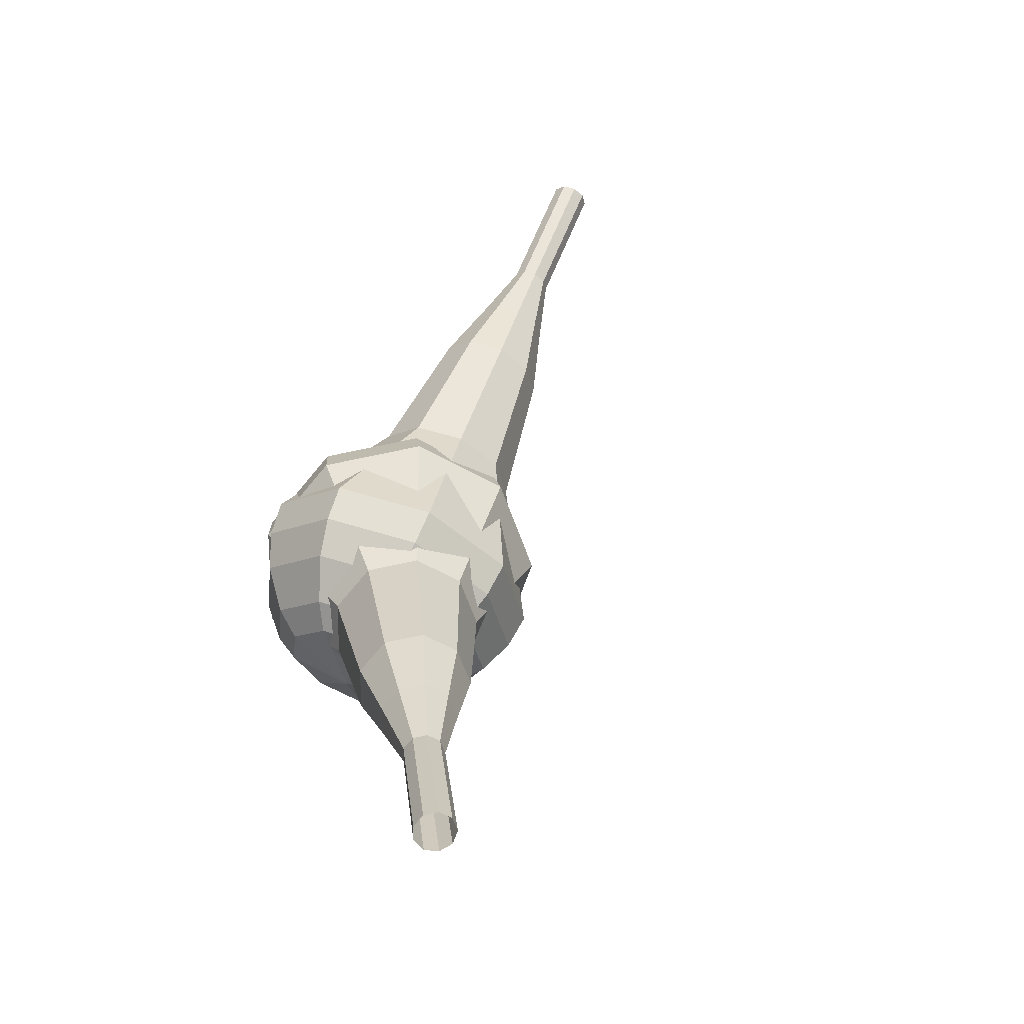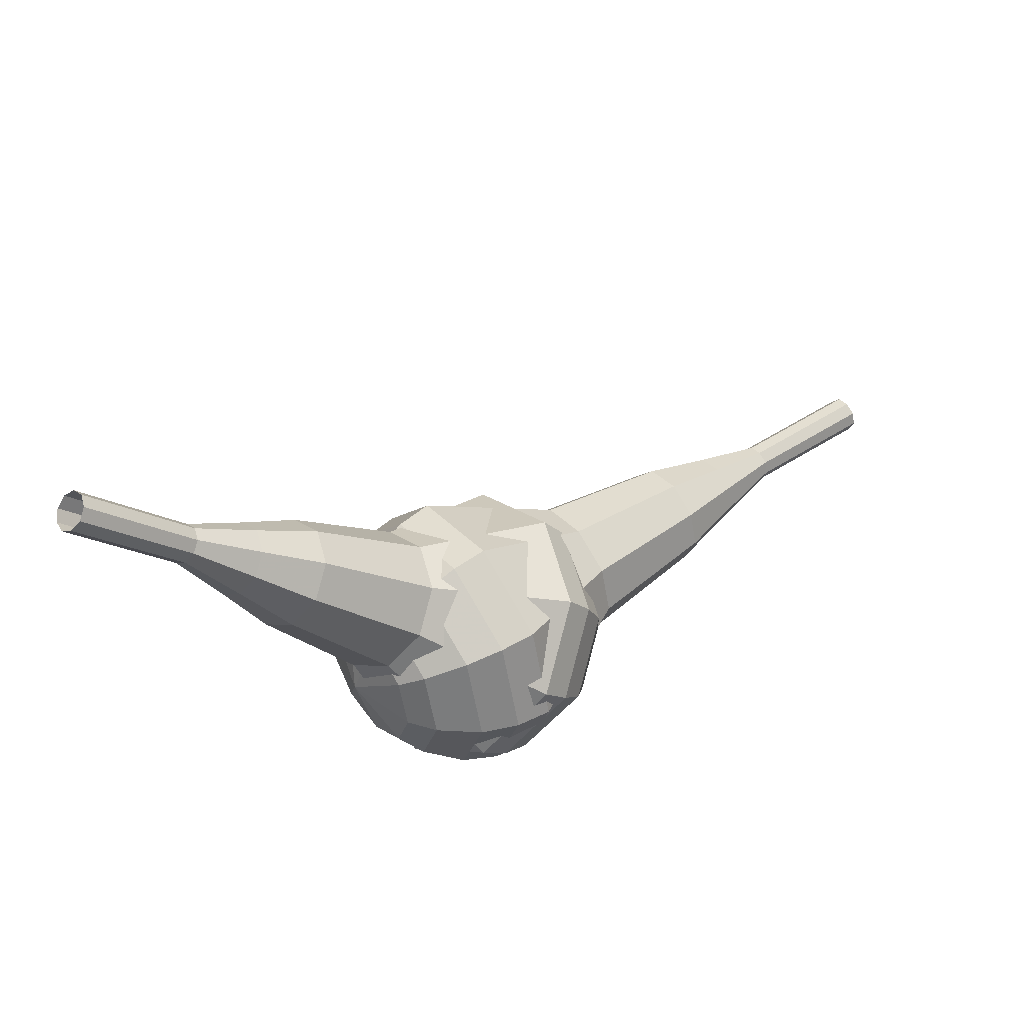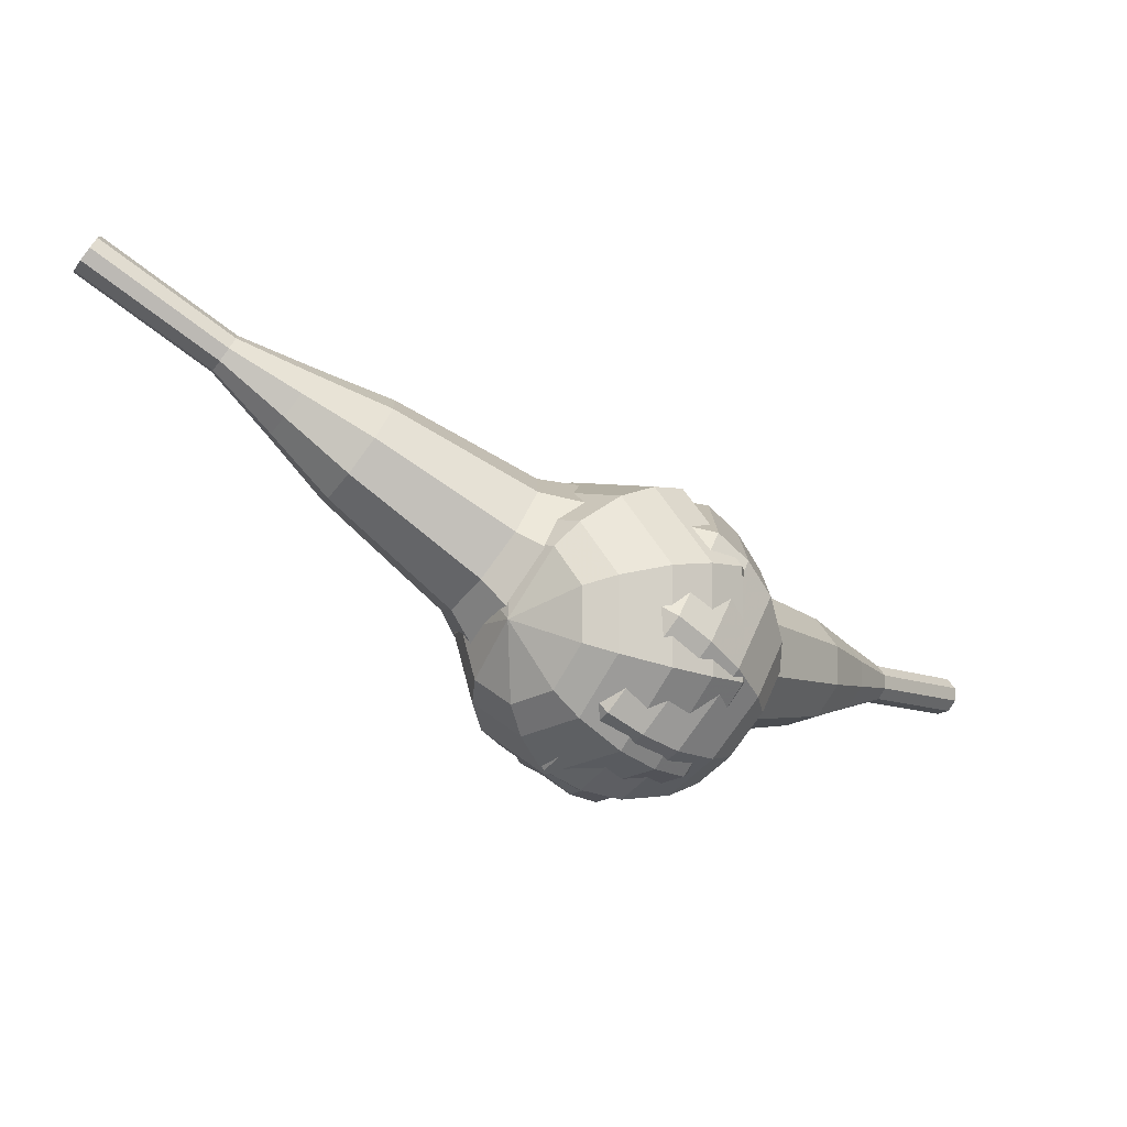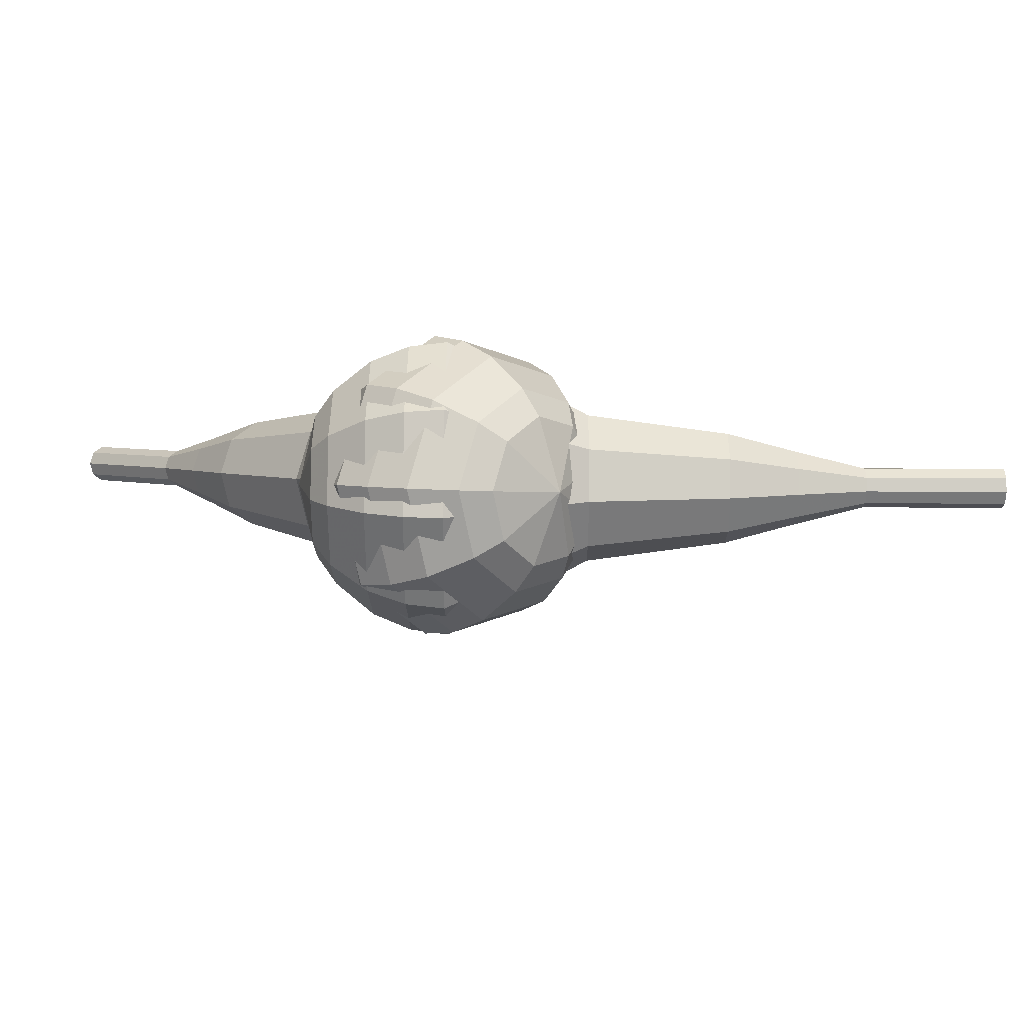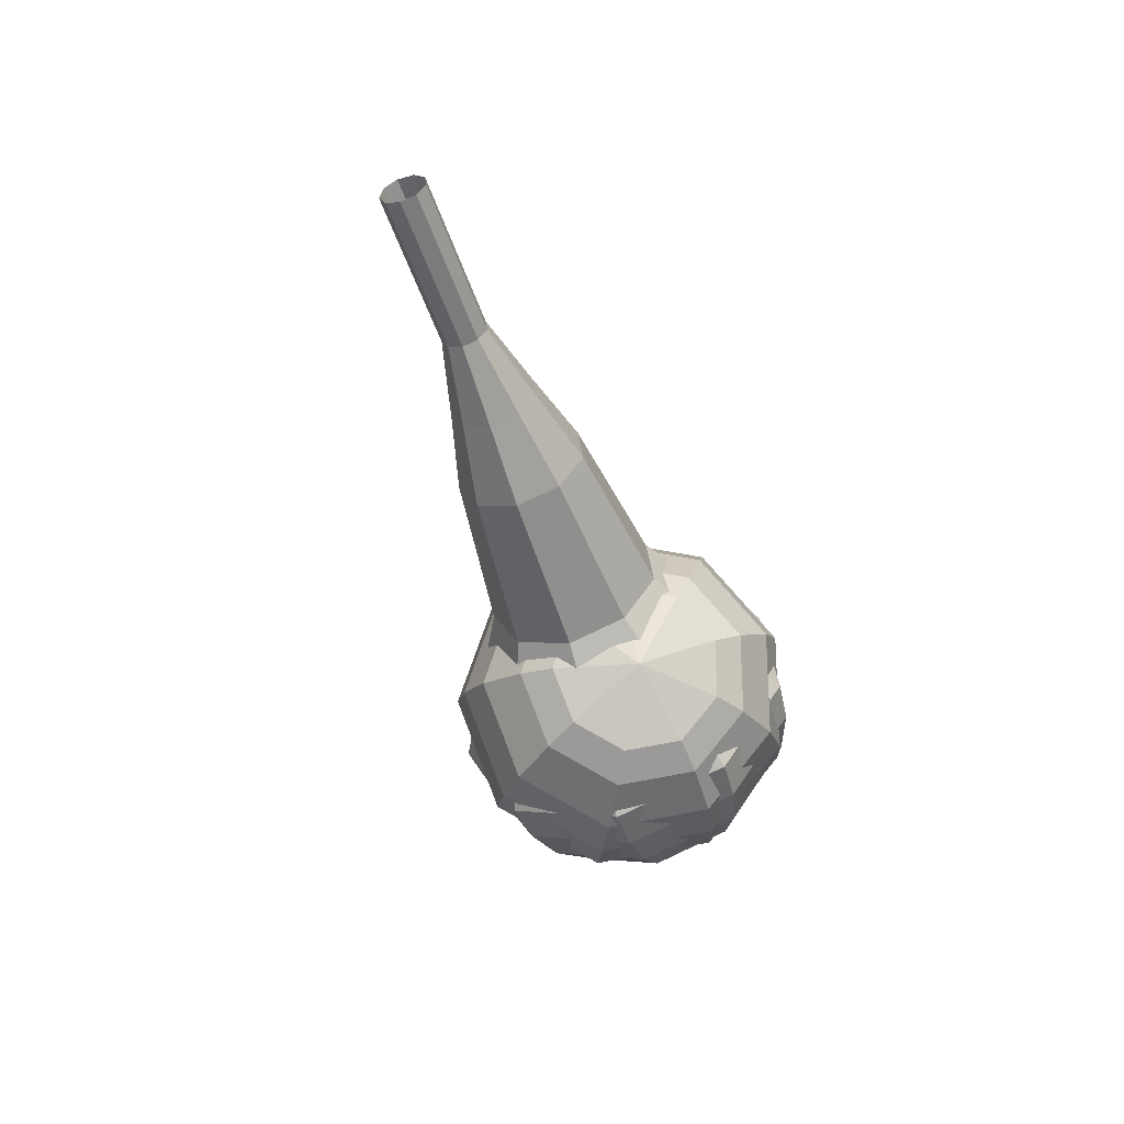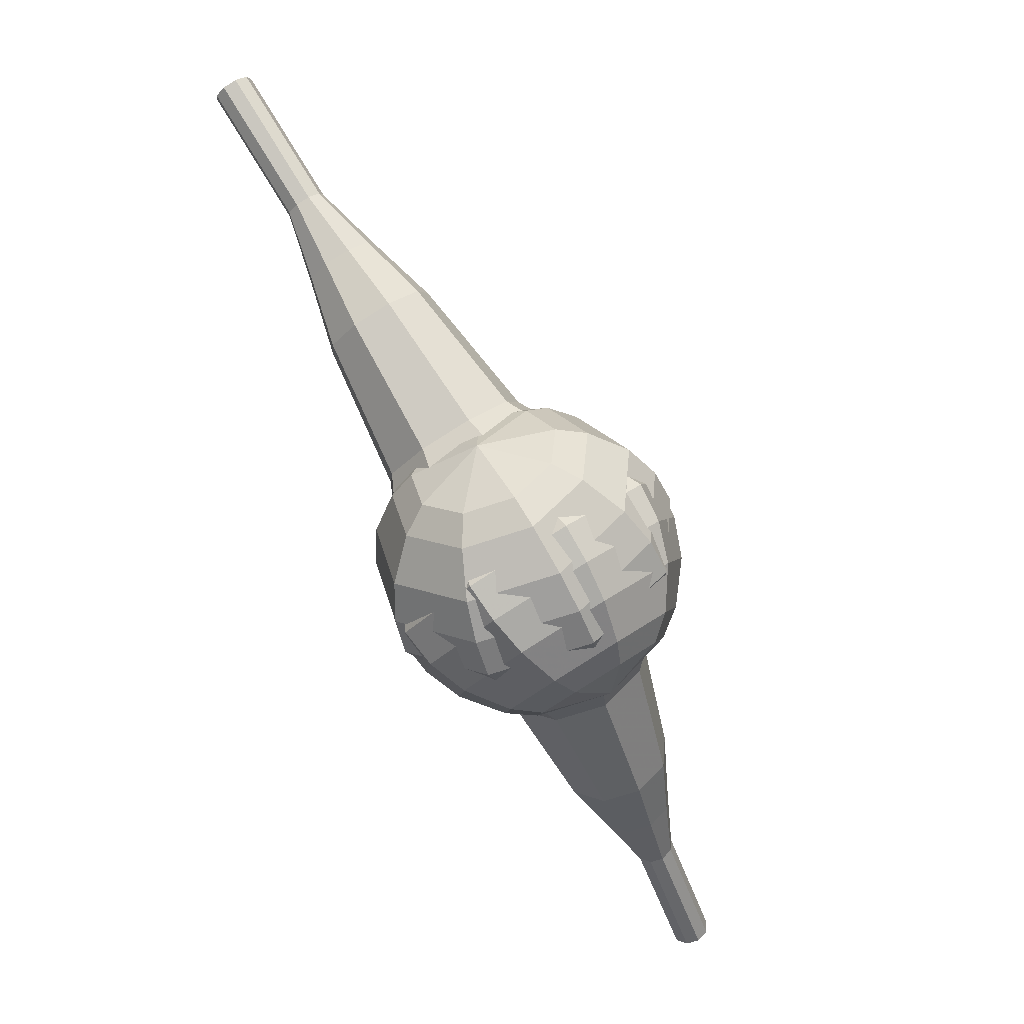
<metadata>
{"format":"obj","ext":"obj","renderer":"f3d","projection":"perspective","resolution":1024,"background":"white","views":[{"elev":22.1,"azim":132.2,"up":"+Z"},{"elev":-18.1,"azim":178.5,"up":"+Z"},{"elev":-9.8,"azim":-0.7,"up":"+Z"},{"elev":-47.4,"azim":48.5,"up":"+Z"},{"elev":-0.4,"azim":119.9,"up":"+Y"},{"elev":-34.2,"azim":143.4,"up":"+Y"}]}
</metadata>
<code>
g tube1
v 163.6 142.3 184.8
v 163.8 142.2 184.1
v 164.2 141.8 183.8
v 164.7 141.3 183.9
v 165 141.1 184.4
v 165 141.1 185.1
v 164.7 141.4 185.6
v 164.2 141.8 185.7
v 163.8 142.2 185.4
v 163.6 142.3 184.8
v 161.3 139.8 184.8
v 161.5 139.6 184.1
v 161.9 139.2 183.8
v 162.4 138.8 183.9
v 162.8 138.5 184.4
v 162.8 138.5 185.1
v 162.4 138.8 185.7
v 161.9 139.2 185.8
v 161.5 139.6 185.4
v 161.3 139.8 184.8
v 159 137.2 184.8
v 159.2 137 184.2
v 159.6 136.6 183.8
v 160.1 136.2 184
v 160.5 135.9 184.5
v 160.5 135.9 185.2
v 160.1 136.2 185.7
v 159.6 136.6 185.8
v 159.2 137 185.5
v 159 137.2 184.8
v 156.1 135.2 184.8
v 156.4 134.9 183.6
v 157.2 134.1 183
v 158.2 133.3 183.2
v 158.8 132.8 184.2
v 158.8 132.8 185.5
v 158.2 133.3 186.5
v 157.2 134.2 186.7
v 156.4 134.9 186.1
v 156.1 135.2 184.8
v 153.1 133.2 184.9
v 153.5 132.8 183.1
v 154.8 131.6 182.1
v 156.2 130.4 182.4
v 157.1 129.6 183.9
v 157.2 129.6 185.8
v 156.2 130.4 187.3
v 154.8 131.7 187.6
v 153.6 132.8 186.7
v 153.1 133.2 184.9
v 147.8 128.7 184.9
v 148.4 128.1 182.5
v 150.1 126.6 181.2
v 152 124.9 181.7
v 153.2 123.8 183.7
v 153.2 123.8 186.2
v 152 124.9 188.2
v 150.1 126.6 188.6
v 148.5 128.1 187.3
v 147.8 128.7 184.9
v 140.4 126 185
v 141.7 124.8 180.2
v 145 121.8 177.6
v 148.8 118.5 178.5
v 151.3 116.3 182.4
v 151.3 116.3 187.6
v 148.8 118.6 191.5
v 145.1 121.9 192.4
v 141.7 124.8 189.8
v 140.4 126 185
v 139.3 124.4 185
v 140.6 123.3 180.3
v 143.8 120.4 177.9
v 147.4 117.1 178.7
v 149.8 115.1 182.5
v 149.9 115.1 187.5
v 147.5 117.2 191.3
v 143.9 120.5 192.2
v 140.6 123.3 189.7
v 139.3 124.4 185
v 138.7 122.5 185
v 139.8 121.5 180.9
v 142.6 118.9 178.6
v 145.9 116 179.4
v 148.1 114.1 182.8
v 148.1 114.2 187.3
v 146 116.1 190.7
v 142.7 119 191.4
v 139.8 121.5 189.2
v 138.7 122.5 185
v 138.6 120.1 185
v 139.4 119.3 181.9
v 141.6 117.3 180.2
v 144.1 115.1 180.8
v 145.7 113.7 183.4
v 145.8 113.7 186.7
v 144.1 115.2 189.3
v 141.7 117.4 189.9
v 139.4 119.3 188.2
v 138.6 120.1 185
v 138.9 118.5 185.1
v 139.6 117.9 182.7
v 141.2 116.5 181.5
v 143 114.9 181.9
v 144.2 113.8 183.8
v 144.2 113.8 186.3
v 143 114.9 188.2
v 141.2 116.5 188.6
v 139.6 118 187.4
v 138.9 118.5 185.1
v 141 115.4 185.1
v 141 115.4 185.1
v 141 115.4 185.1
v 141 115.4 185.1
v 141 115.4 185.1
v 141 115.4 185.1
v 141 115.4 185.1
v 141 115.4 185.1
v 141 115.4 185.1
v 141 115.4 185.1
f 1 2 12
f 12 11 1
f 2 3 13
f 13 12 2
f 3 4 14
f 14 13 3
f 4 5 15
f 15 14 4
f 5 6 16
f 16 15 5
f 6 7 17
f 17 16 6
f 7 8 18
f 18 17 7
f 8 9 19
f 19 18 8
f 9 10 20
f 20 19 9
f 11 12 22
f 22 21 11
f 12 13 23
f 23 22 12
f 13 14 24
f 24 23 13
f 14 15 25
f 25 24 14
f 15 16 26
f 26 25 15
f 16 17 27
f 27 26 16
f 17 18 28
f 28 27 17
f 18 19 29
f 29 28 18
f 19 20 30
f 30 29 19
f 21 22 32
f 32 31 21
f 22 23 33
f 33 32 22
f 23 24 34
f 34 33 23
f 24 25 35
f 35 34 24
f 25 26 36
f 36 35 25
f 26 27 37
f 37 36 26
f 27 28 38
f 38 37 27
f 28 29 39
f 39 38 28
f 29 30 40
f 40 39 29
f 31 32 42
f 42 41 31
f 32 33 43
f 43 42 32
f 33 34 44
f 44 43 33
f 34 35 45
f 45 44 34
f 35 36 46
f 46 45 35
f 36 37 47
f 47 46 36
f 37 38 48
f 48 47 37
f 38 39 49
f 49 48 38
f 39 40 50
f 50 49 39
f 41 42 52
f 52 51 41
f 42 43 53
f 53 52 42
f 43 44 54
f 54 53 43
f 44 45 55
f 55 54 44
f 45 46 56
f 56 55 45
f 46 47 57
f 57 56 46
f 47 48 58
f 58 57 47
f 48 49 59
f 59 58 48
f 49 50 60
f 60 59 49
f 51 52 62
f 62 61 51
f 52 53 63
f 63 62 52
f 53 54 64
f 64 63 53
f 54 55 65
f 65 64 54
f 55 56 66
f 66 65 55
f 56 57 67
f 67 66 56
f 57 58 68
f 68 67 57
f 58 59 69
f 69 68 58
f 59 60 70
f 70 69 59
f 61 62 72
f 72 71 61
f 62 63 73
f 73 72 62
f 63 64 74
f 74 73 63
f 64 65 75
f 75 74 64
f 65 66 76
f 76 75 65
f 66 67 77
f 77 76 66
f 67 68 78
f 78 77 67
f 68 69 79
f 79 78 68
f 69 70 80
f 80 79 69
f 71 72 82
f 82 81 71
f 72 73 83
f 83 82 72
f 73 74 84
f 84 83 73
f 74 75 85
f 85 84 74
f 75 76 86
f 86 85 75
f 76 77 87
f 87 86 76
f 77 78 88
f 88 87 77
f 78 79 89
f 89 88 78
f 79 80 90
f 90 89 79
f 81 82 92
f 92 91 81
f 82 83 93
f 93 92 82
f 83 84 94
f 94 93 83
f 84 85 95
f 95 94 84
f 85 86 96
f 96 95 85
f 86 87 97
f 97 96 86
f 87 88 98
f 98 97 87
f 88 89 99
f 99 98 88
f 89 90 100
f 100 99 89
f 91 92 102
f 102 101 91
f 92 93 103
f 103 102 92
f 93 94 104
f 104 103 93
f 94 95 105
f 105 104 94
f 95 96 106
f 106 105 95
f 96 97 107
f 107 106 96
f 97 98 108
f 108 107 97
f 98 99 109
f 109 108 98
f 99 100 110
f 110 109 99
f 101 102 112
f 112 111 101
f 102 103 113
f 113 112 102
f 103 104 114
f 114 113 103
f 104 105 115
f 115 114 104
f 105 106 116
f 116 115 105
f 106 107 117
f 117 116 106
f 107 108 118
f 118 117 107
f 108 109 119
f 119 118 108
f 109 110 120
f 120 119 109
v 123 112.4 200.7
v 122.6 112.5 200.2
v 122.3 113 199.9
v 122.1 113.7 200
v 122.2 114.2 200.4
v 122.6 114.3 201
v 123 114 201.5
v 123.3 113.3 201.6
v 123.3 112.7 201.3
v 123 112.4 200.7
v 125.9 113.3 198.8
v 125.5 113.5 198.2
v 125.2 114 197.9
v 125 114.6 198
v 125.2 115.1 198.5
v 125.5 115.2 199.1
v 125.9 114.9 199.5
v 126.2 114.3 199.6
v 126.2 113.7 199.3
v 125.9 113.3 198.8
v 128.8 114.3 196.8
v 128.4 114.4 196.3
v 128.1 114.9 196
v 127.9 115.6 196.1
v 128.1 116.1 196.5
v 128.4 116.2 197.1
v 128.8 115.9 197.5
v 129.1 115.3 197.6
v 129.1 114.6 197.3
v 128.8 114.3 196.8
v 132 114.4 194.8
v 131.3 114.6 193.8
v 130.6 115.6 193.3
v 130.3 116.8 193.5
v 130.6 117.8 194.3
v 131.2 118 195.4
v 132 117.4 196.2
v 132.5 116.2 196.4
v 132.5 115 195.8
v 132 114.4 194.8
v 135.2 114.5 192.9
v 134.1 114.8 191.3
v 133.1 116.2 190.5
v 132.7 118.1 190.8
v 133 119.5 192.1
v 134 119.8 193.7
v 135.2 118.9 194.9
v 135.9 117.2 195.2
v 136 115.4 194.4
v 135.2 114.5 192.9
v 141.4 115.5 188.9
v 139.8 115.9 186.9
v 138.5 117.8 185.8
v 137.9 120.3 186.2
v 138.4 122.2 187.9
v 139.7 122.6 190
v 141.3 121.4 191.7
v 142.3 119.1 192
v 142.3 116.8 191
v 141.4 115.5 188.9
v 148.3 113.9 185
v 145.3 114.7 180.9
v 142.6 118.5 178.8
v 141.5 123.5 179.5
v 142.5 127.3 182.8
v 145.1 128.1 187.2
v 148.2 125.7 190.5
v 150.2 121 191.2
v 150.3 116.4 189.1
v 148.3 113.9 185
v 149.8 114.6 184
v 146.8 115.4 180.1
v 144.2 119.1 178
v 143.1 123.9 178.7
v 144.1 127.6 181.9
v 146.6 128.4 186.1
v 149.6 126 189.3
v 151.6 121.5 190
v 151.6 117 187.9
v 149.8 114.6 184
v 151 115.8 183
v 148.4 116.6 179.5
v 146.1 119.8 177.6
v 145.1 124.1 178.2
v 145.9 127.4 181.1
v 148.2 128.2 184.8
v 150.9 126 187.7
v 152.6 122 188.4
v 152.7 118 186.5
v 151 115.8 183
v 152 117.8 182
v 150 118.3 179.3
v 148.3 120.8 177.9
v 147.5 124.1 178.3
v 148.2 126.6 180.5
v 149.9 127.2 183.4
v 151.9 125.6 185.6
v 153.3 122.5 186.1
v 153.3 119.4 184.6
v 152 117.8 182
v 152.4 119.3 181.5
v 150.9 119.7 179.5
v 149.6 121.5 178.4
v 149.1 123.9 178.8
v 149.5 125.8 180.4
v 150.8 126.2 182.5
v 152.3 125 184.1
v 153.3 122.7 184.5
v 153.3 120.5 183.4
v 152.4 119.3 181.5
v 152 123 180.9
v 152 123 180.9
v 152 123 180.9
v 152 123 180.9
v 152 123 180.9
v 152 123 180.9
v 152 123 180.9
v 152 123 180.9
v 152 123 180.9
v 152 123 180.9
f 121 122 132
f 132 131 121
f 122 123 133
f 133 132 122
f 123 124 134
f 134 133 123
f 124 125 135
f 135 134 124
f 125 126 136
f 136 135 125
f 126 127 137
f 137 136 126
f 127 128 138
f 138 137 127
f 128 129 139
f 139 138 128
f 129 130 140
f 140 139 129
f 131 132 142
f 142 141 131
f 132 133 143
f 143 142 132
f 133 134 144
f 144 143 133
f 134 135 145
f 145 144 134
f 135 136 146
f 146 145 135
f 136 137 147
f 147 146 136
f 137 138 148
f 148 147 137
f 138 139 149
f 149 148 138
f 139 140 150
f 150 149 139
f 141 142 152
f 152 151 141
f 142 143 153
f 153 152 142
f 143 144 154
f 154 153 143
f 144 145 155
f 155 154 144
f 145 146 156
f 156 155 145
f 146 147 157
f 157 156 146
f 147 148 158
f 158 157 147
f 148 149 159
f 159 158 148
f 149 150 160
f 160 159 149
f 151 152 162
f 162 161 151
f 152 153 163
f 163 162 152
f 153 154 164
f 164 163 153
f 154 155 165
f 165 164 154
f 155 156 166
f 166 165 155
f 156 157 167
f 167 166 156
f 157 158 168
f 168 167 157
f 158 159 169
f 169 168 158
f 159 160 170
f 170 169 159
f 161 162 172
f 172 171 161
f 162 163 173
f 173 172 162
f 163 164 174
f 174 173 163
f 164 165 175
f 175 174 164
f 165 166 176
f 176 175 165
f 166 167 177
f 177 176 166
f 167 168 178
f 178 177 167
f 168 169 179
f 179 178 168
f 169 170 180
f 180 179 169
f 171 172 182
f 182 181 171
f 172 173 183
f 183 182 172
f 173 174 184
f 184 183 173
f 174 175 185
f 185 184 174
f 175 176 186
f 186 185 175
f 176 177 187
f 187 186 176
f 177 178 188
f 188 187 177
f 178 179 189
f 189 188 178
f 179 180 190
f 190 189 179
f 181 182 192
f 192 191 181
f 182 183 193
f 193 192 182
f 183 184 194
f 194 193 183
f 184 185 195
f 195 194 184
f 185 186 196
f 196 195 185
f 186 187 197
f 197 196 186
f 187 188 198
f 198 197 187
f 188 189 199
f 199 198 188
f 189 190 200
f 200 199 189
f 191 192 202
f 202 201 191
f 192 193 203
f 203 202 192
f 193 194 204
f 204 203 193
f 194 195 205
f 205 204 194
f 195 196 206
f 206 205 195
f 196 197 207
f 207 206 196
f 197 198 208
f 208 207 197
f 198 199 209
f 209 208 198
f 199 200 210
f 210 209 199
f 201 202 212
f 212 211 201
f 202 203 213
f 213 212 202
f 203 204 214
f 214 213 203
f 204 205 215
f 215 214 204
f 205 206 216
f 216 215 205
f 206 207 217
f 217 216 206
f 207 208 218
f 218 217 207
f 208 209 219
f 219 218 208
f 209 210 220
f 220 219 209
f 211 212 222
f 222 221 211
f 212 213 223
f 223 222 212
f 213 214 224
f 224 223 213
f 214 215 225
f 225 224 214
f 215 216 226
f 226 225 215
f 216 217 227
f 227 226 216
f 217 218 228
f 228 227 217
f 218 219 229
f 229 228 218
f 219 220 230
f 230 229 219
f 221 222 232
f 232 231 221
f 222 223 233
f 233 232 222
f 223 224 234
f 234 233 223
f 224 225 235
f 235 234 224
f 225 226 236
f 236 235 225
f 226 227 237
f 237 236 226
f 227 228 238
f 238 237 227
f 228 229 239
f 239 238 228
f 229 230 240
f 240 239 229
g

</code>
